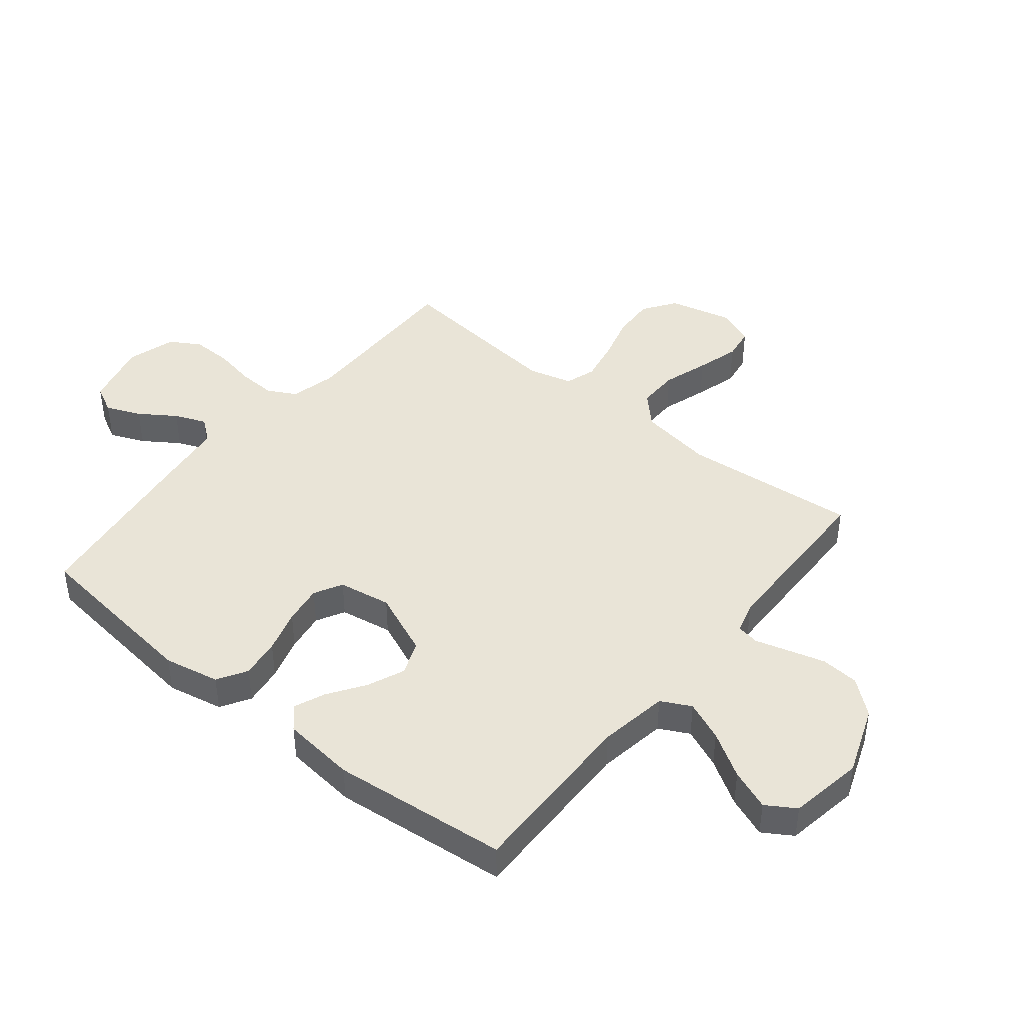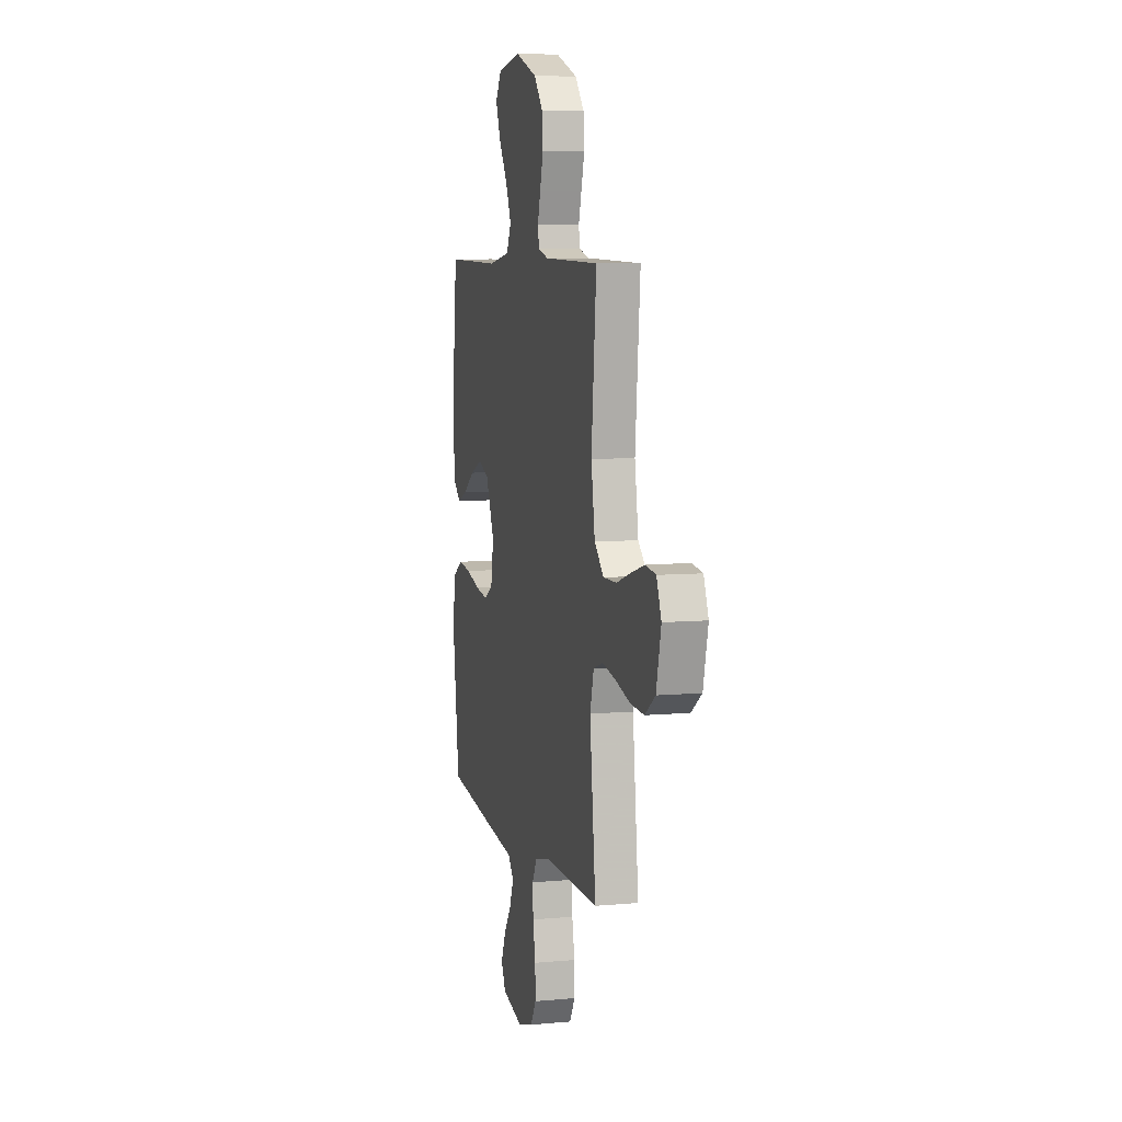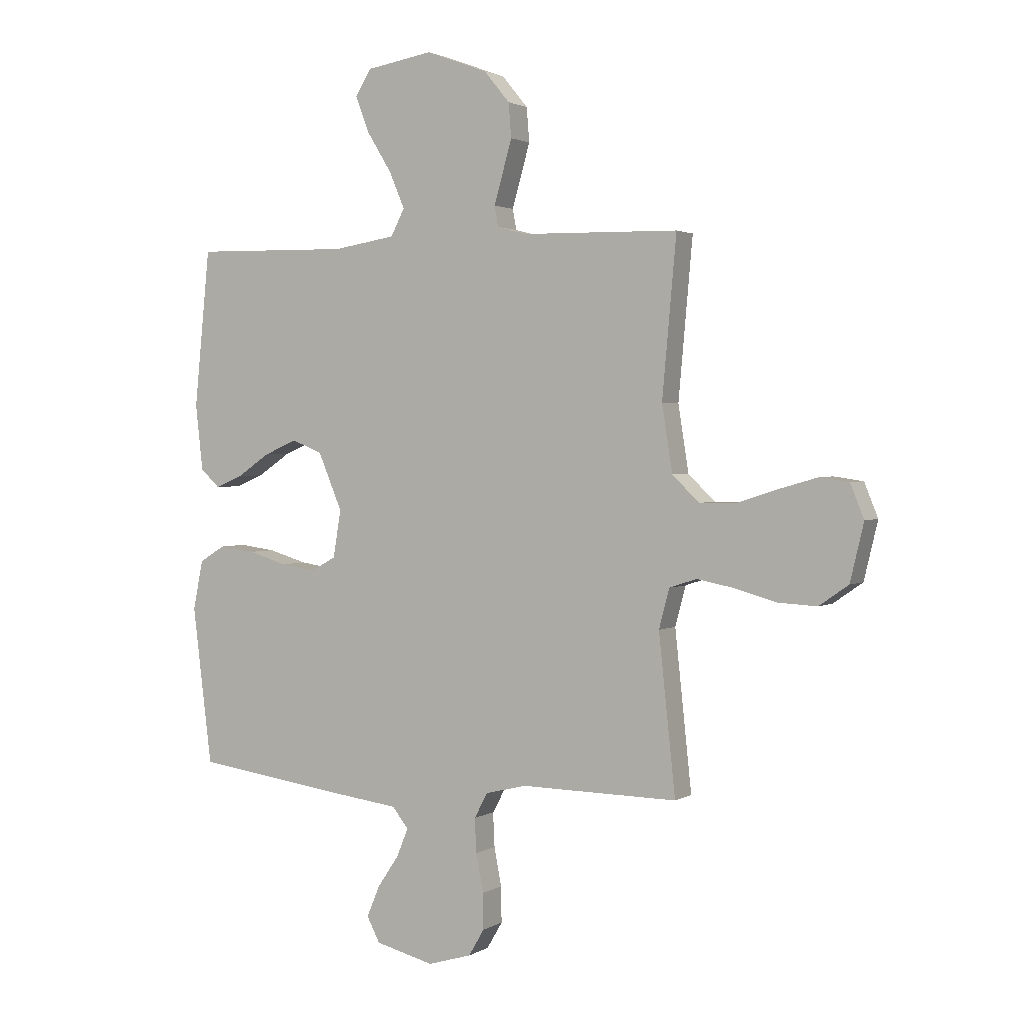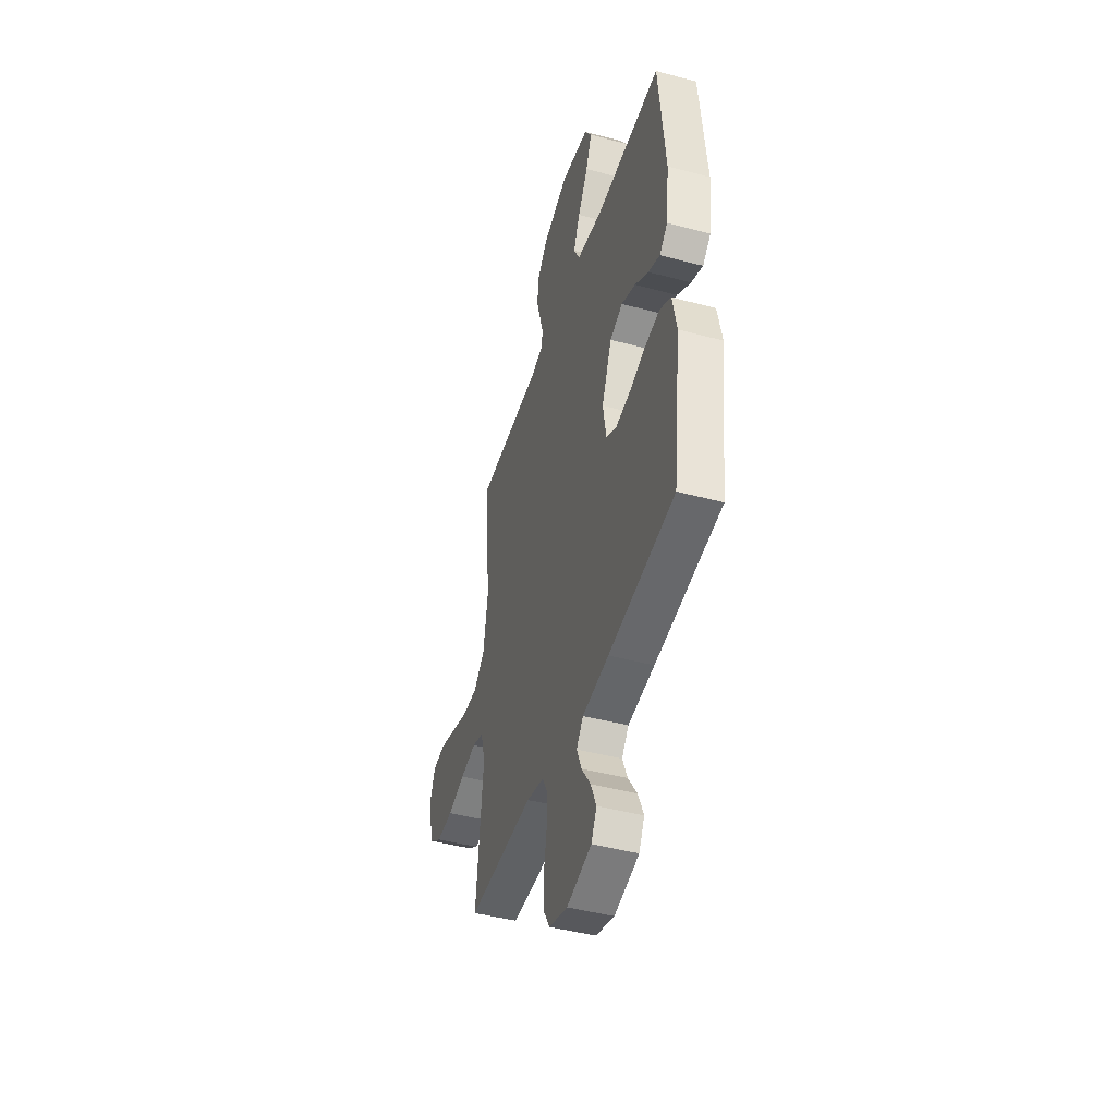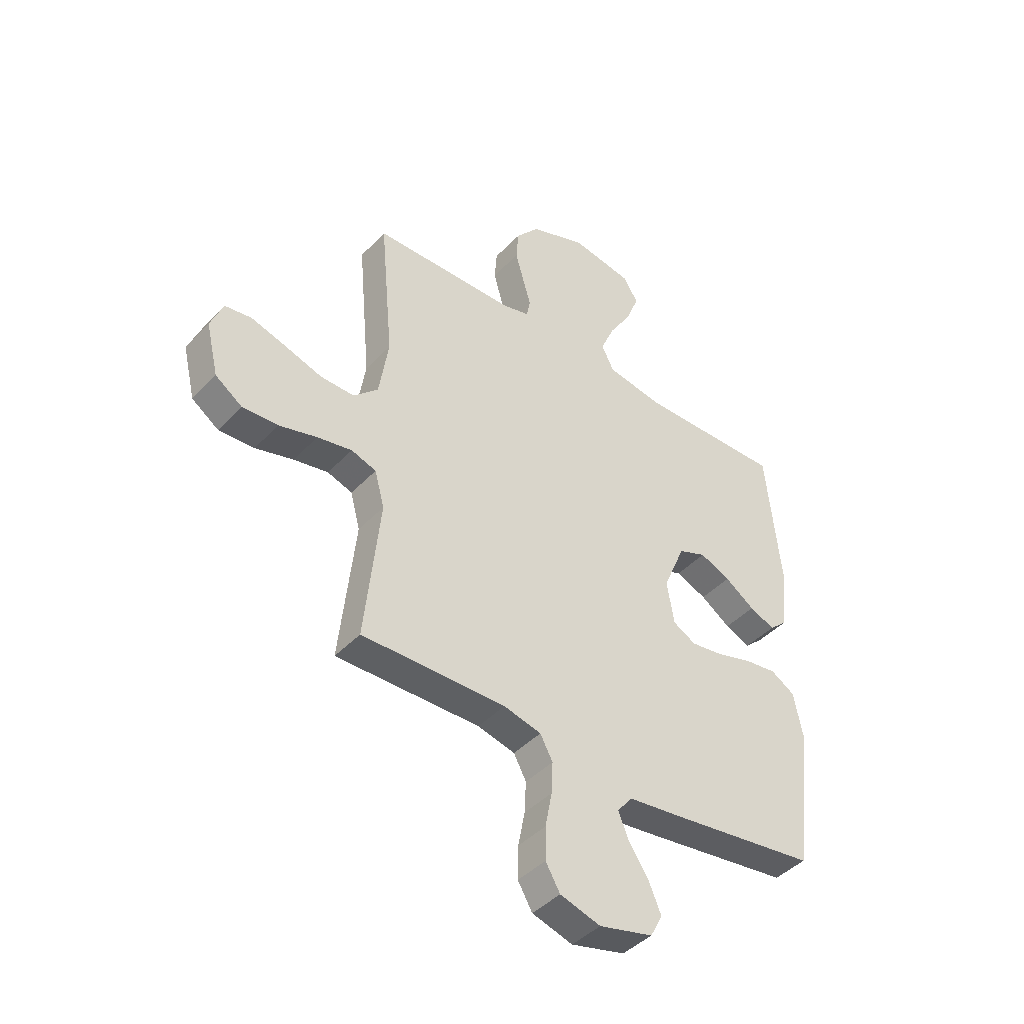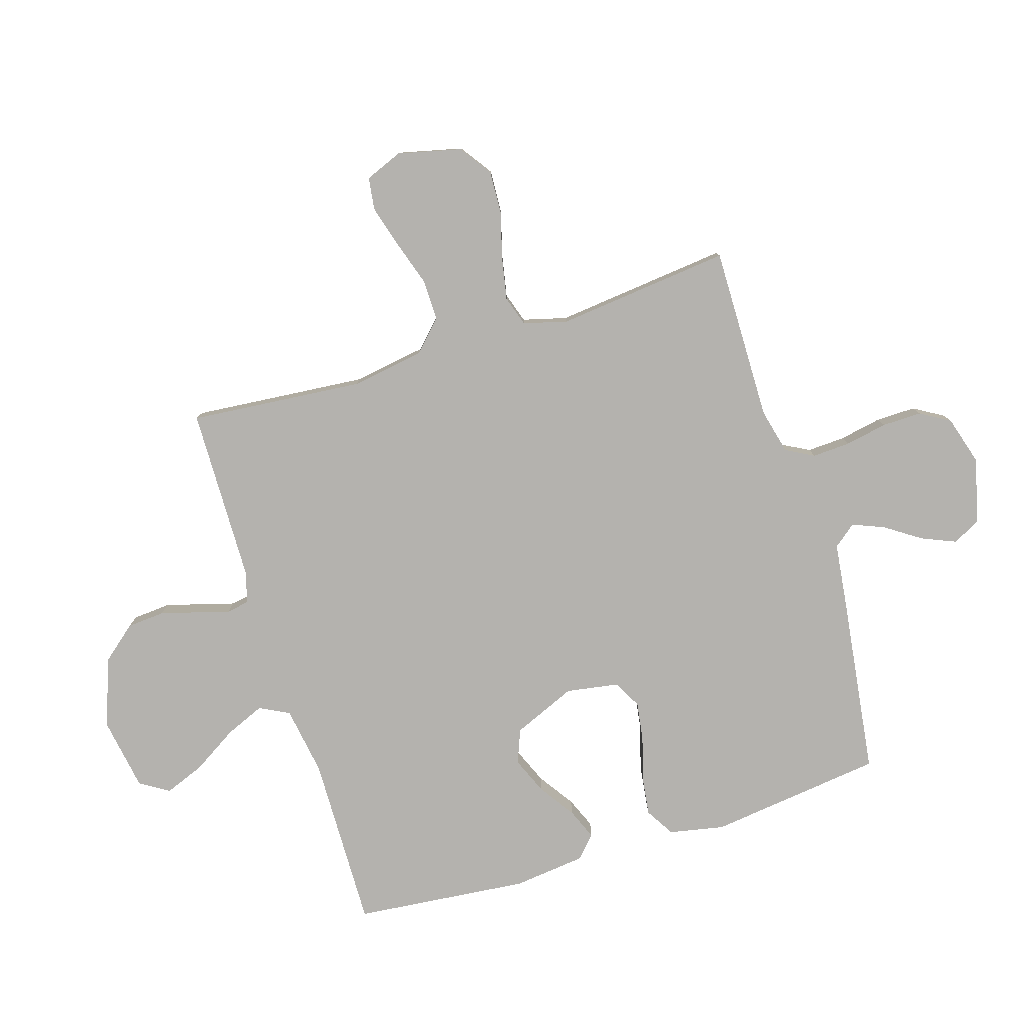
<metadata>
{"format":"obj","ext":"obj","renderer":"f3d","projection":"perspective","resolution":1024,"background":"white","views":[{"elev":43.1,"azim":-51.0,"up":"+Y"},{"elev":7.2,"azim":75.3,"up":"+Z"},{"elev":2.0,"azim":28.3,"up":"+Z"},{"elev":-44.7,"azim":-107.3,"up":"+Z"},{"elev":-43.2,"azim":140.6,"up":"+Z"},{"elev":-79.8,"azim":107.3,"up":"+Y"}]}
</metadata>
<code>
v -0.5 0.07 -0.5
v -0.537 0.07 -0.2
v -0.518 0.07 -0.105
v -0.468 0.07 -0.075
v -0.4 0.07 -0.084
v -0.326 0.07 -0.106
v -0.259 0.07 -0.116
v -0.211 0.07 -0.09
v -0.196 0.07 0
v -0.242 0.07 0.109
v -0.3 0.07 0.132
v -0.364 0.07 0.105
v -0.426 0.07 0.063
v -0.479 0.07 0.041
v -0.516 0.07 0.075
v -0.53 0.07 0.2
v -0.5 0.07 0.5
v -0.2 0.07 0.494
v -0.081 0.07 0.513
v -0.055 0.07 0.564
v -0.084 0.07 0.632
v -0.131 0.07 0.708
v -0.158 0.07 0.777
v -0.127 0.07 0.827
v 0 0.07 0.848
v 0.118 0.07 0.804
v 0.167 0.07 0.745
v 0.172 0.07 0.68
v 0.154 0.07 0.616
v 0.138 0.07 0.56
v 0.145 0.07 0.521
v 0.2 0.07 0.506
v 0.5 0.07 0.5
v 0.473 0.07 0.2
v 0.493 0.07 0.074
v 0.544 0.07 0.025
v 0.615 0.07 0.026
v 0.693 0.07 0.051
v 0.766 0.07 0.072
v 0.821 0.07 0.064
v 0.847 0.07 0
v 0.821 0.07 -0.109
v 0.765 0.07 -0.148
v 0.691 0.07 -0.144
v 0.612 0.07 -0.122
v 0.54 0.07 -0.108
v 0.488 0.07 -0.125
v 0.468 0.07 -0.2
v 0.5 0.07 -0.5
v 0.2 0.07 -0.496
v 0.122 0.07 -0.515
v 0.096 0.07 -0.563
v 0.099 0.07 -0.628
v 0.113 0.07 -0.701
v 0.114 0.07 -0.769
v 0.084 0.07 -0.82
v 0 0.07 -0.845
v -0.112 0.07 -0.817
v -0.137 0.07 -0.769
v -0.112 0.07 -0.71
v -0.071 0.07 -0.649
v -0.049 0.07 -0.595
v -0.08 0.07 -0.556
v -0.2 0.07 -0.541
v -0.5 0 -0.5
v -0.537 0 -0.2
v -0.518 0 -0.105
v -0.468 0 -0.075
v -0.4 0 -0.084
v -0.326 0 -0.106
v -0.259 0 -0.116
v -0.211 0 -0.09
v -0.196 0 0
v -0.242 0 0.109
v -0.3 0 0.132
v -0.364 0 0.105
v -0.426 0 0.063
v -0.479 0 0.041
v -0.516 0 0.075
v -0.53 0 0.2
v -0.5 0 0.5
v -0.2 0 0.494
v -0.081 0 0.513
v -0.055 0 0.564
v -0.084 0 0.632
v -0.131 0 0.708
v -0.158 0 0.777
v -0.127 0 0.827
v 0 0 0.848
v 0.118 0 0.804
v 0.167 0 0.745
v 0.172 0 0.68
v 0.154 0 0.616
v 0.138 0 0.56
v 0.145 0 0.521
v 0.2 0 0.506
v 0.5 0 0.5
v 0.473 0 0.2
v 0.493 0 0.074
v 0.544 0 0.025
v 0.615 0 0.026
v 0.693 0 0.051
v 0.766 0 0.072
v 0.821 0 0.064
v 0.847 0 0
v 0.821 0 -0.109
v 0.765 0 -0.148
v 0.691 0 -0.144
v 0.612 0 -0.122
v 0.54 0 -0.108
v 0.488 0 -0.125
v 0.468 0 -0.2
v 0.5 0 -0.5
v 0.2 0 -0.496
v 0.122 0 -0.515
v 0.096 0 -0.563
v 0.099 0 -0.628
v 0.113 0 -0.701
v 0.114 0 -0.769
v 0.084 0 -0.82
v 0 0 -0.845
v -0.112 0 -0.817
v -0.137 0 -0.769
v -0.112 0 -0.71
v -0.071 0 -0.649
v -0.049 0 -0.595
v -0.08 0 -0.556
v -0.2 0 -0.541
f 63 64 1 2
f 58 59 60 61
f 58 61 62
f 57 58 62
f 56 57 62
f 53 54 55 56
f 52 53 56 62
f 51 52 62 63
f 48 49 50
f 47 48 50 51
f 42 43 44 45
f 42 45 46
f 41 42 46
f 40 41 46 47
f 37 38 39 40
f 32 33 34
f 31 32 34 35
f 27 28 29 30
f 25 26 27 30
f 25 30 31
f 24 25 31
f 21 22 23 24
f 20 21 24 31
f 19 20 31 35
f 15 16 17 18
f 12 13 14 15
f 11 12 15 18
f 10 11 18 19
f 3 4 5 6
f 3 6 7
f 2 3 7
f 47 51 63 2
f 37 40 47 2
f 10 19 35 36
f 9 10 36
f 8 9 36 37
f 7 8 37
f 2 7 37
f 66 65 128 127
f 125 124 123 122
f 126 125 122
f 126 122 121
f 126 121 120
f 120 119 118 117
f 126 120 117 116
f 127 126 116 115
f 114 113 112
f 115 114 112 111
f 109 108 107 106
f 110 109 106
f 110 106 105
f 111 110 105 104
f 104 103 102 101
f 98 97 96
f 99 98 96 95
f 94 93 92 91
f 94 91 90 89
f 95 94 89
f 95 89 88
f 88 87 86 85
f 95 88 85 84
f 99 95 84 83
f 82 81 80 79
f 79 78 77 76
f 82 79 76 75
f 83 82 75 74
f 70 69 68 67
f 71 70 67
f 71 67 66
f 66 127 115 111
f 66 111 104 101
f 100 99 83 74
f 100 74 73
f 101 100 73 72
f 101 72 71
f 101 71 66
f 1 65 66 2
f 2 66 67 3
f 3 67 68 4
f 4 68 69 5
f 5 69 70 6
f 6 70 71 7
f 7 71 72 8
f 8 72 73 9
f 9 73 74 10
f 10 74 75 11
f 11 75 76 12
f 12 76 77 13
f 13 77 78 14
f 14 78 79 15
f 15 79 80 16
f 16 80 81 17
f 17 81 82 18
f 18 82 83 19
f 19 83 84 20
f 20 84 85 21
f 21 85 86 22
f 22 86 87 23
f 23 87 88 24
f 24 88 89 25
f 25 89 90 26
f 26 90 91 27
f 27 91 92 28
f 28 92 93 29
f 29 93 94 30
f 30 94 95 31
f 31 95 96 32
f 32 96 97 33
f 33 97 98 34
f 34 98 99 35
f 35 99 100 36
f 36 100 101 37
f 37 101 102 38
f 38 102 103 39
f 39 103 104 40
f 40 104 105 41
f 41 105 106 42
f 42 106 107 43
f 43 107 108 44
f 44 108 109 45
f 45 109 110 46
f 46 110 111 47
f 47 111 112 48
f 48 112 113 49
f 49 113 114 50
f 50 114 115 51
f 51 115 116 52
f 52 116 117 53
f 53 117 118 54
f 54 118 119 55
f 55 119 120 56
f 56 120 121 57
f 57 121 122 58
f 58 122 123 59
f 59 123 124 60
f 60 124 125 61
f 61 125 126 62
f 62 126 127 63
f 63 127 128 64
f 64 128 65 1

</code>
